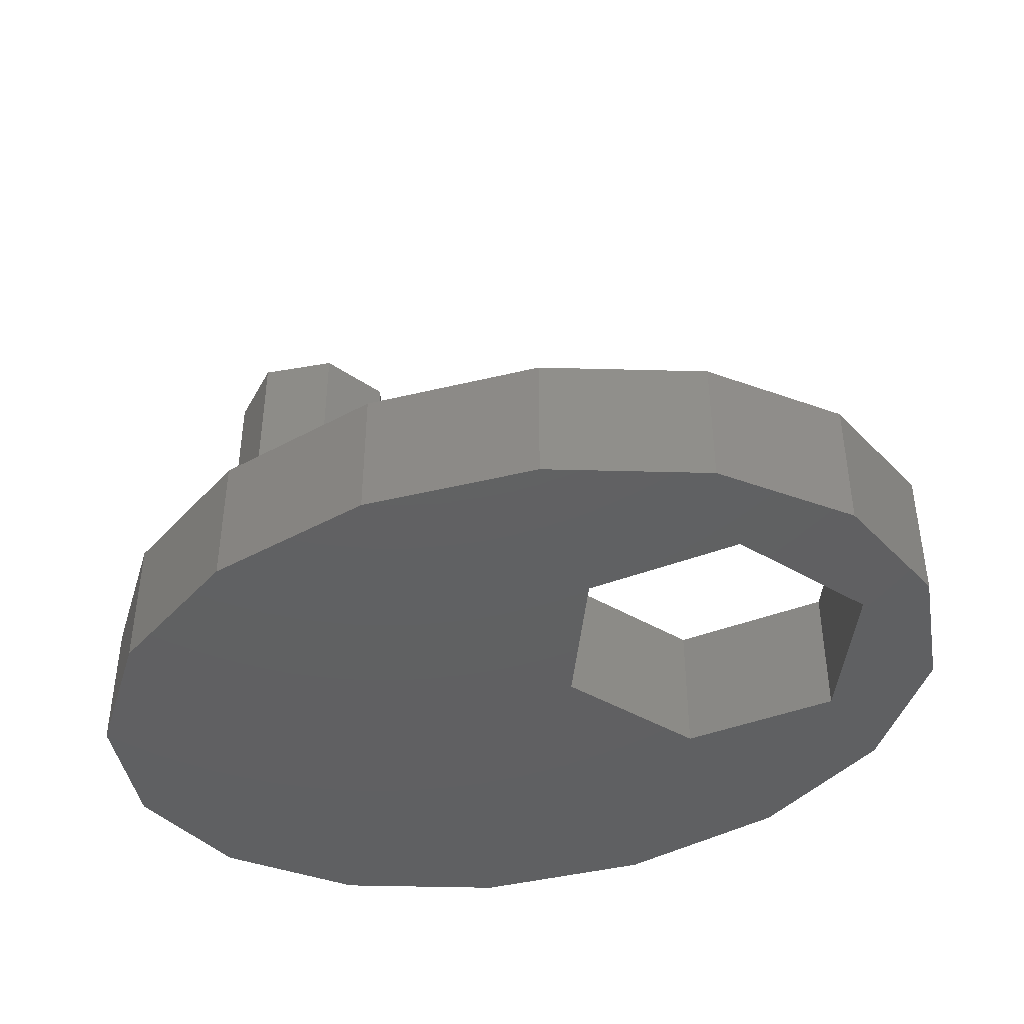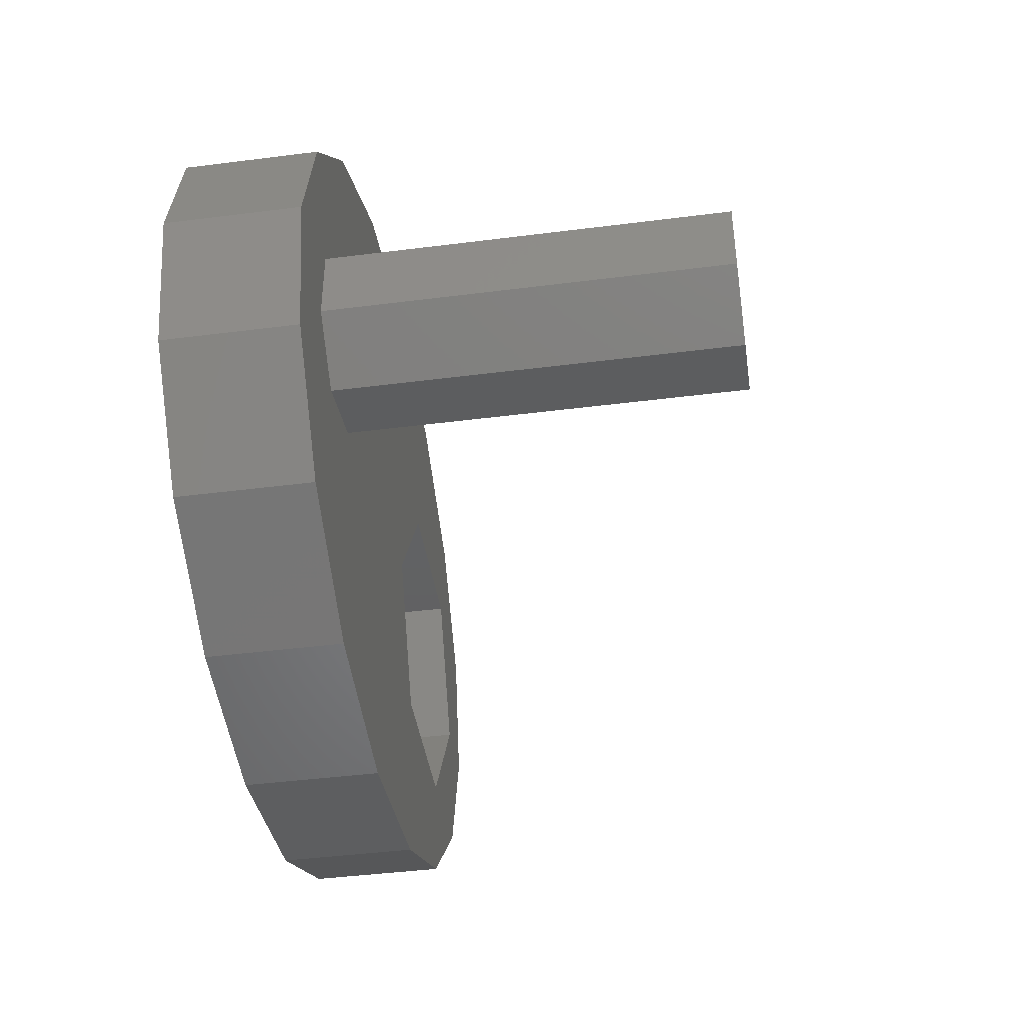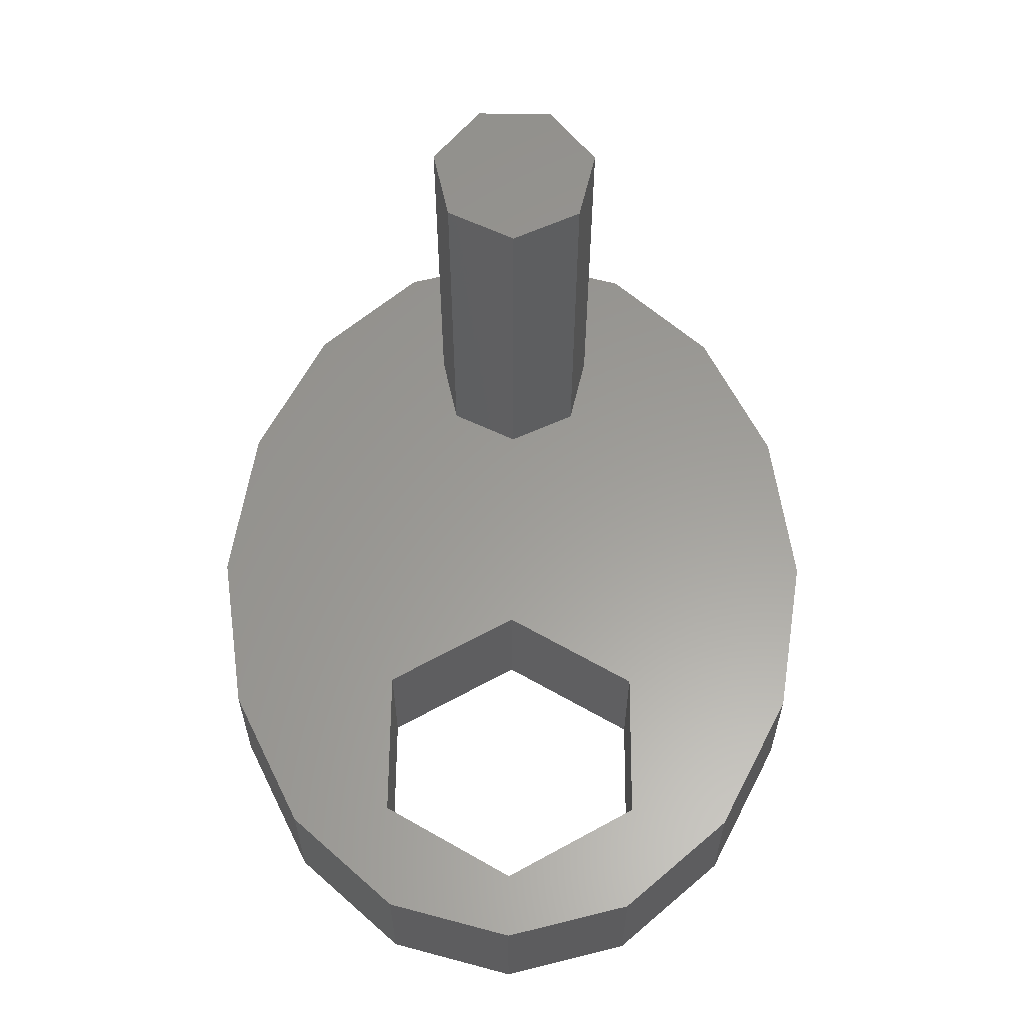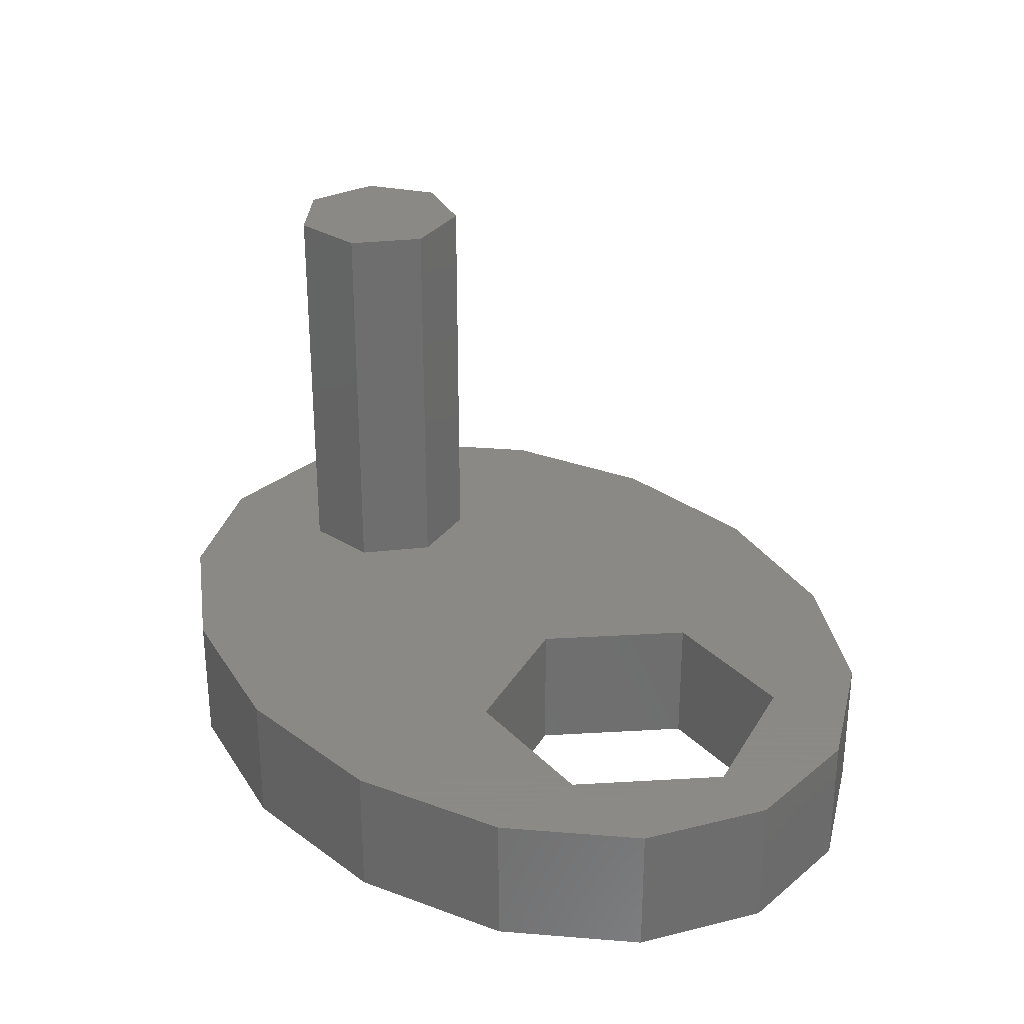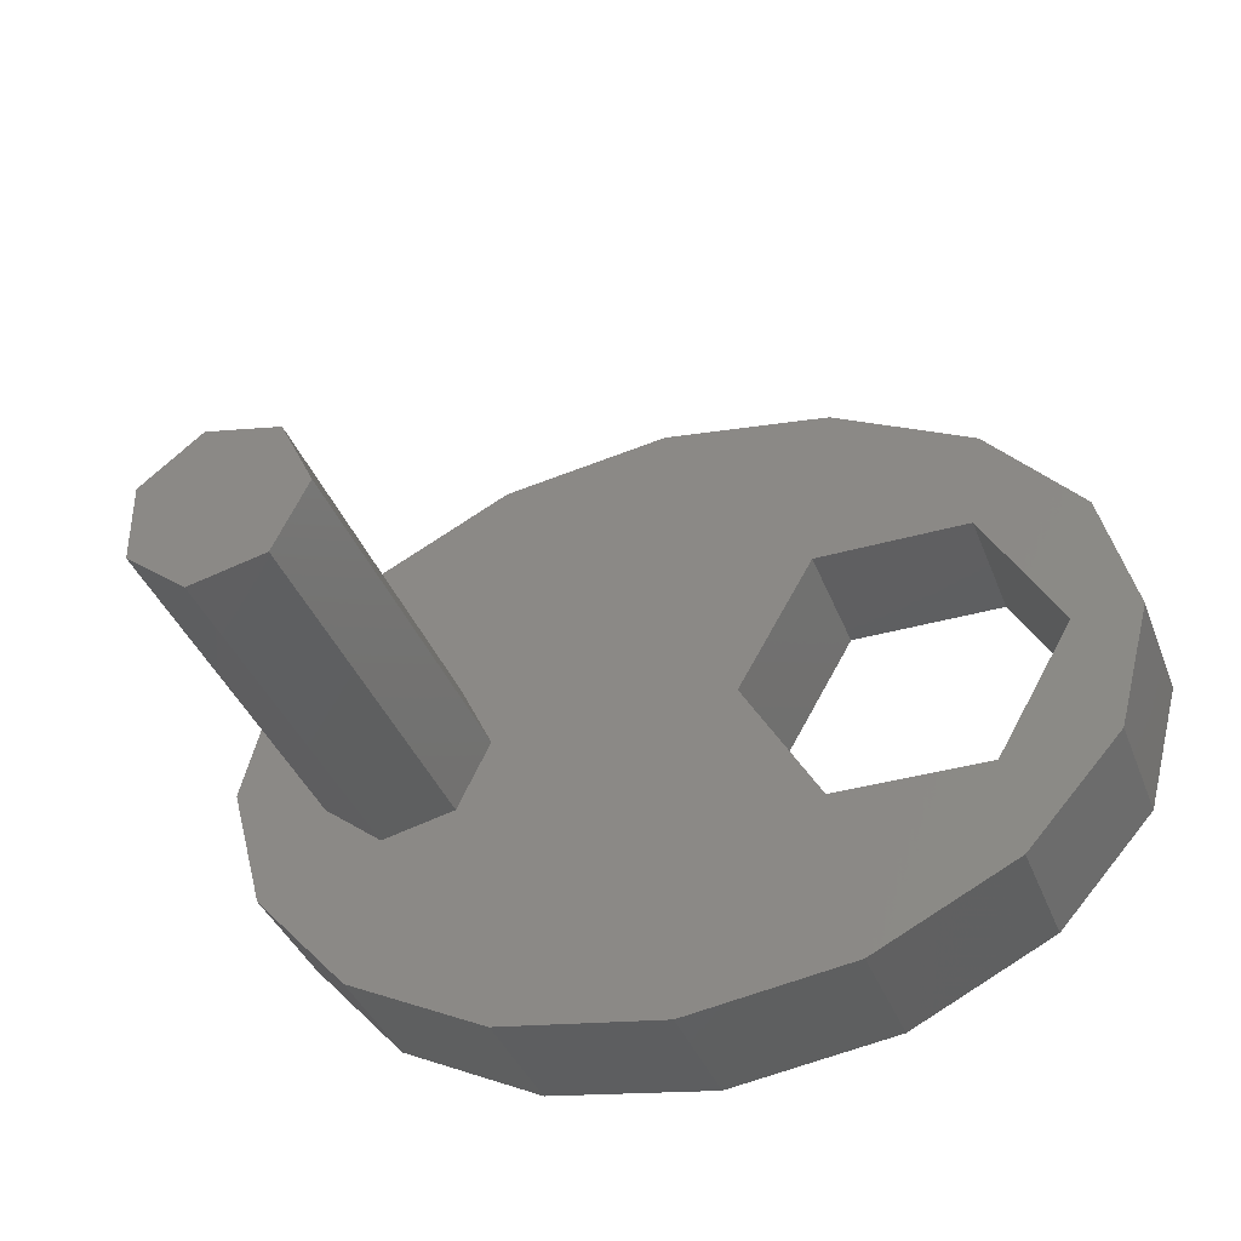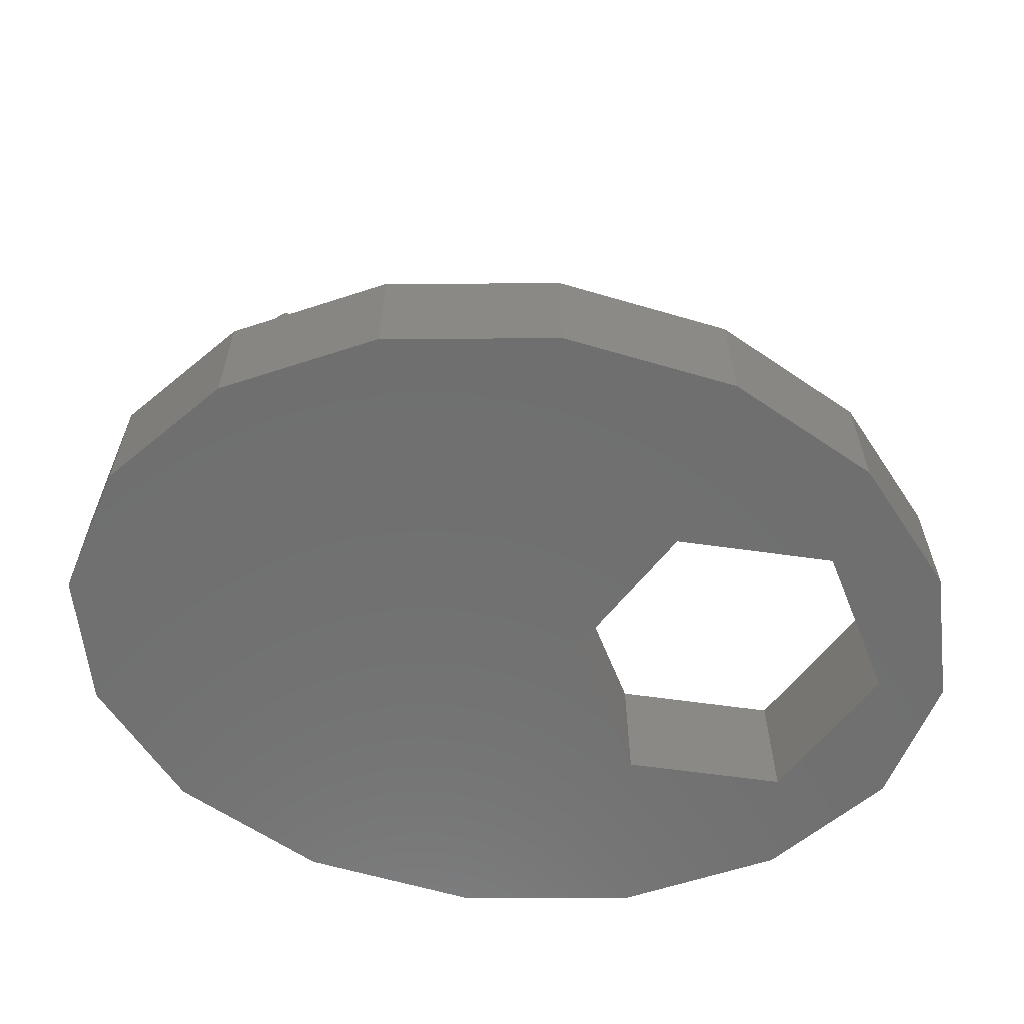
<metadata>
{"format":"stl","ext":"stl","renderer":"f3d","projection":"perspective","resolution":1024,"background":"white","views":[{"elev":-42.3,"azim":24.8,"up":"+Z"},{"elev":-43.2,"azim":-81.4,"up":"+Y"},{"elev":60.2,"azim":90.5,"up":"+Z"},{"elev":30.0,"azim":55.1,"up":"+Z"},{"elev":-38.3,"azim":19.8,"up":"+Y"},{"elev":-61.4,"azim":-8.2,"up":"+Z"}]}
</metadata>
<code>
# stl→obj: 58 verts, 116 faces
v 9.239 -2.87 3
v 10 0 0
v 10 0 3
v 9.239 -2.87 0
v 8.5 0 0
v 9.239 2.87 0
v 6.75 -3.031 0
v 7.071 -5.303 0
v 3.25 -3.031 0
v 3.827 -6.929 0
v 0 -7.5 0
v 1.5 0 0
v 6.75 3.031 0
v 7.071 5.303 0
v 3.25 3.031 0
v 3.827 6.929 0
v 0 7.5 0
v -3.827 -6.929 0
v -7.071 -5.303 0
v -3.827 6.929 0
v -9.239 -2.87 0
v -7.071 5.303 0
v -9.239 2.87 0
v -10 0 0
v -9.239 2.87 3
v -10 0 3
v 3.827 -6.929 3
v 0 -7.5 3
v -4.753 -1.564 3
v -3.827 -6.929 3
v -7.071 -5.303 3
v -6.445 -1.95 3
v -9.239 -2.87 3
v -7.802 -0.8678 3
v -7.802 0.8678 3
v 8.5 0 3
v 9.239 2.87 3
v 6.75 3.031 3
v 7.071 5.303 3
v 3.25 3.031 3
v 3.827 6.929 3
v 0 7.5 3
v 1.5 0 3
v 6.75 -3.031 3
v 7.071 -5.303 3
v 3.25 -3.031 3
v -4.753 1.564 3
v -3.827 6.929 3
v -4 0 3
v -7.071 5.303 3
v -6.445 1.95 3
v -4 0 12
v -4.753 1.564 12
v -7.802 0.8678 12
v -7.802 -0.8678 12
v -6.445 1.95 12
v -4.753 -1.564 12
v -6.445 -1.95 12
f 1 2 3
f 2 1 4
f 5 2 4
f 2 5 6
f 7 4 8
f 4 7 5
f 9 8 10
f 8 9 7
f 11 9 10
f 9 11 12
f 13 6 5
f 6 13 14
f 15 14 13
f 14 15 16
f 17 15 12
f 15 17 16
f 18 12 11
f 19 12 18
f 12 20 17
f 21 12 19
f 12 22 20
f 23 12 21
f 12 23 22
f 23 21 24
f 24 25 23
f 25 24 26
f 11 27 28
f 27 11 10
f 28 29 30
f 31 29 32
f 29 31 30
f 33 32 34
f 35 26 34
f 32 33 31
f 34 26 33
f 36 3 37
f 3 36 1
f 38 37 39
f 37 38 36
f 40 39 41
f 39 40 38
f 42 40 41
f 40 42 43
f 44 1 36
f 1 44 45
f 46 45 44
f 45 46 27
f 28 46 43
f 46 28 27
f 47 43 42
f 47 42 48
f 29 43 49
f 43 29 28
f 43 47 49
f 50 47 48
f 47 50 51
f 25 51 50
f 26 35 25
f 51 25 35
f 10 45 27
f 45 10 8
f 45 4 1
f 4 45 8
f 23 50 22
f 50 23 25
f 21 26 24
f 26 21 33
f 19 30 31
f 30 19 18
f 37 14 39
f 14 37 6
f 16 42 41
f 42 16 17
f 3 6 37
f 6 3 2
f 20 50 48
f 50 20 22
f 17 48 42
f 48 17 20
f 19 33 21
f 33 19 31
f 18 28 30
f 28 18 11
f 14 41 39
f 41 14 16
f 7 46 44
f 46 7 9
f 7 36 5
f 36 7 44
f 5 38 13
f 38 5 36
f 46 12 43
f 12 46 9
f 43 15 40
f 15 43 12
f 15 38 40
f 38 15 13
f 52 47 53
f 47 52 49
f 34 54 35
f 54 34 55
f 47 56 53
f 56 47 51
f 53 57 52
f 56 57 53
f 56 58 57
f 54 58 56
f 58 54 55
f 51 54 56
f 54 51 35
f 32 57 58
f 57 32 29
f 34 58 55
f 58 34 32
f 57 49 52
f 49 57 29

</code>
